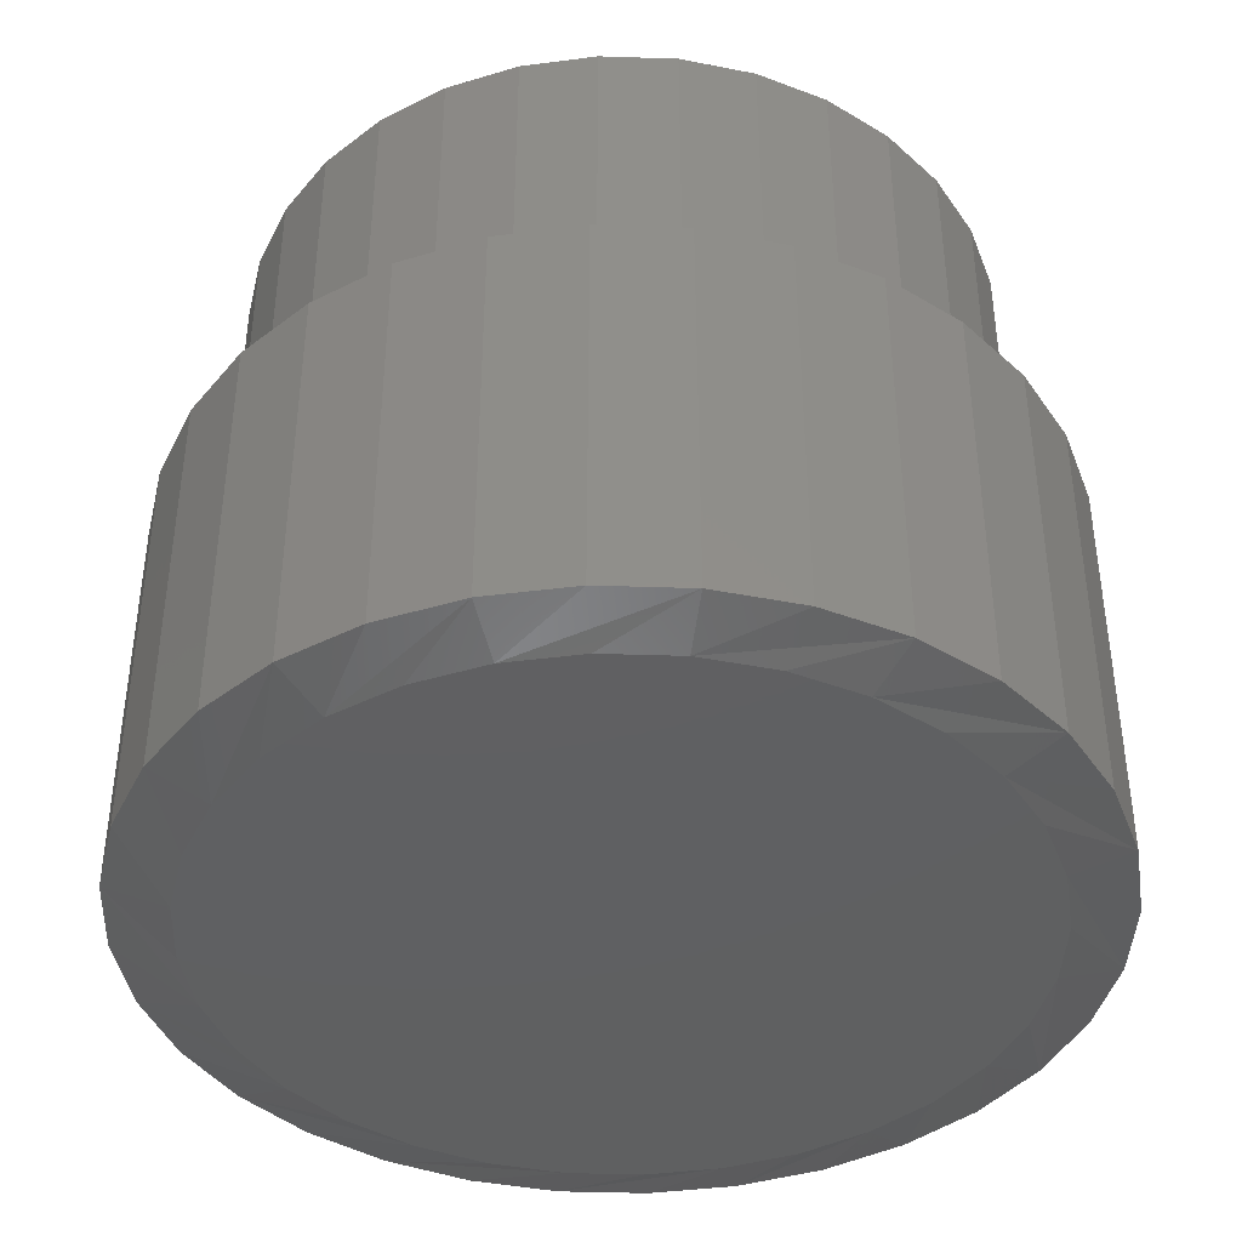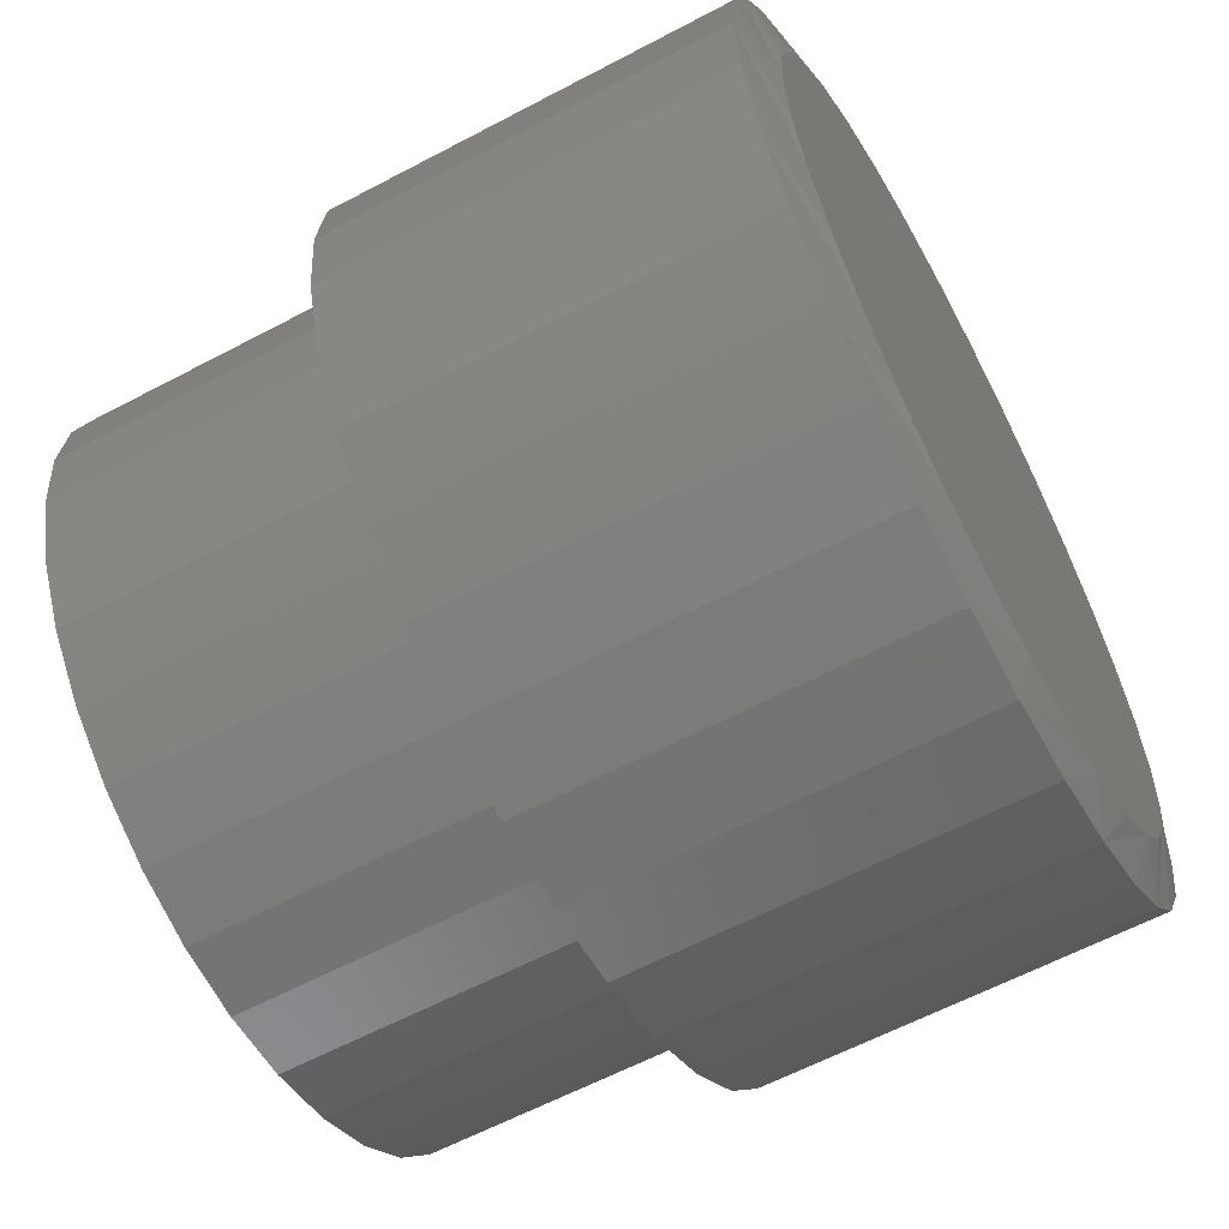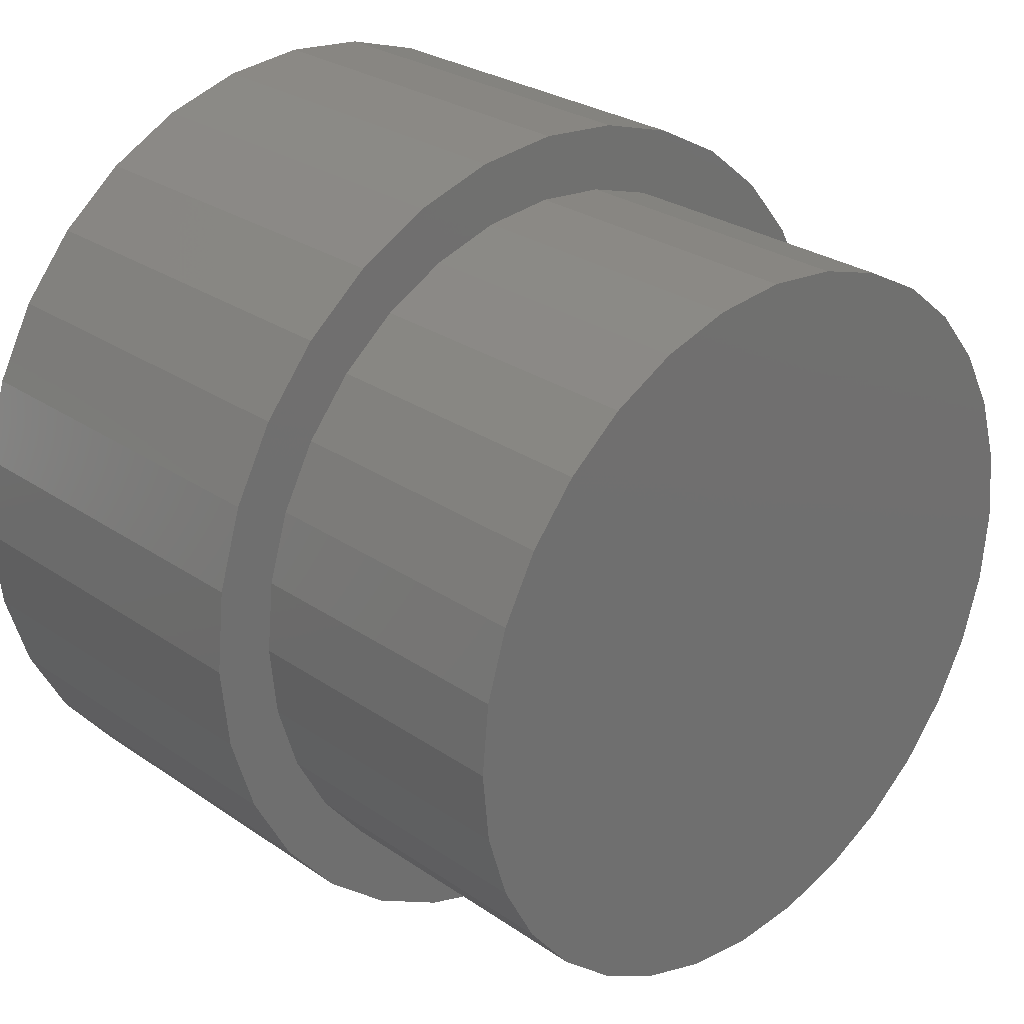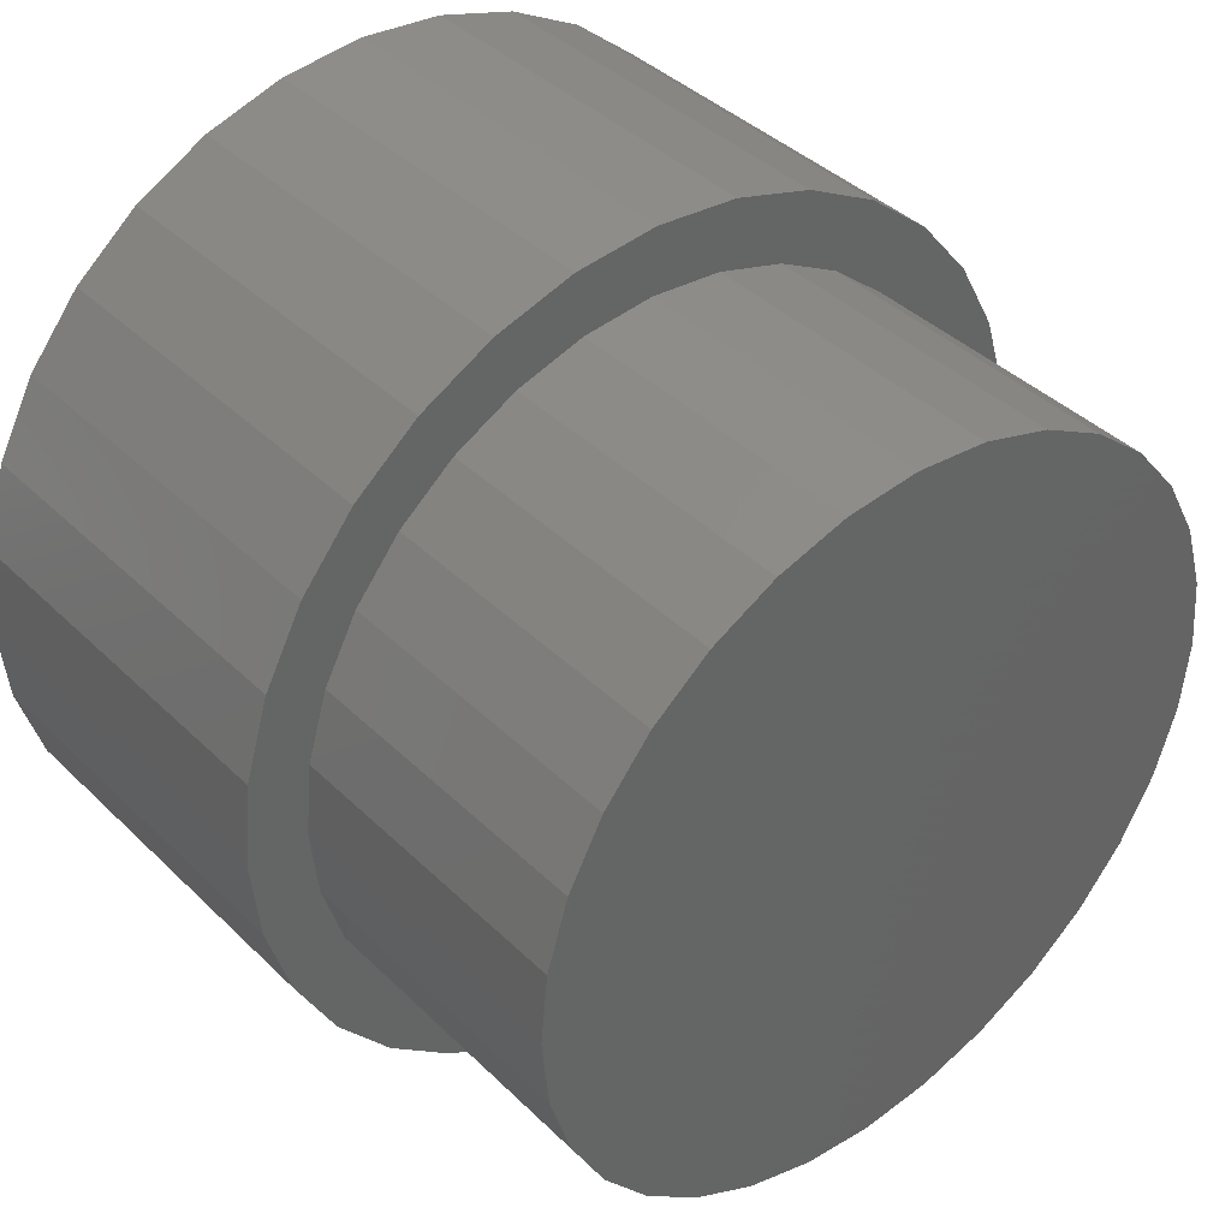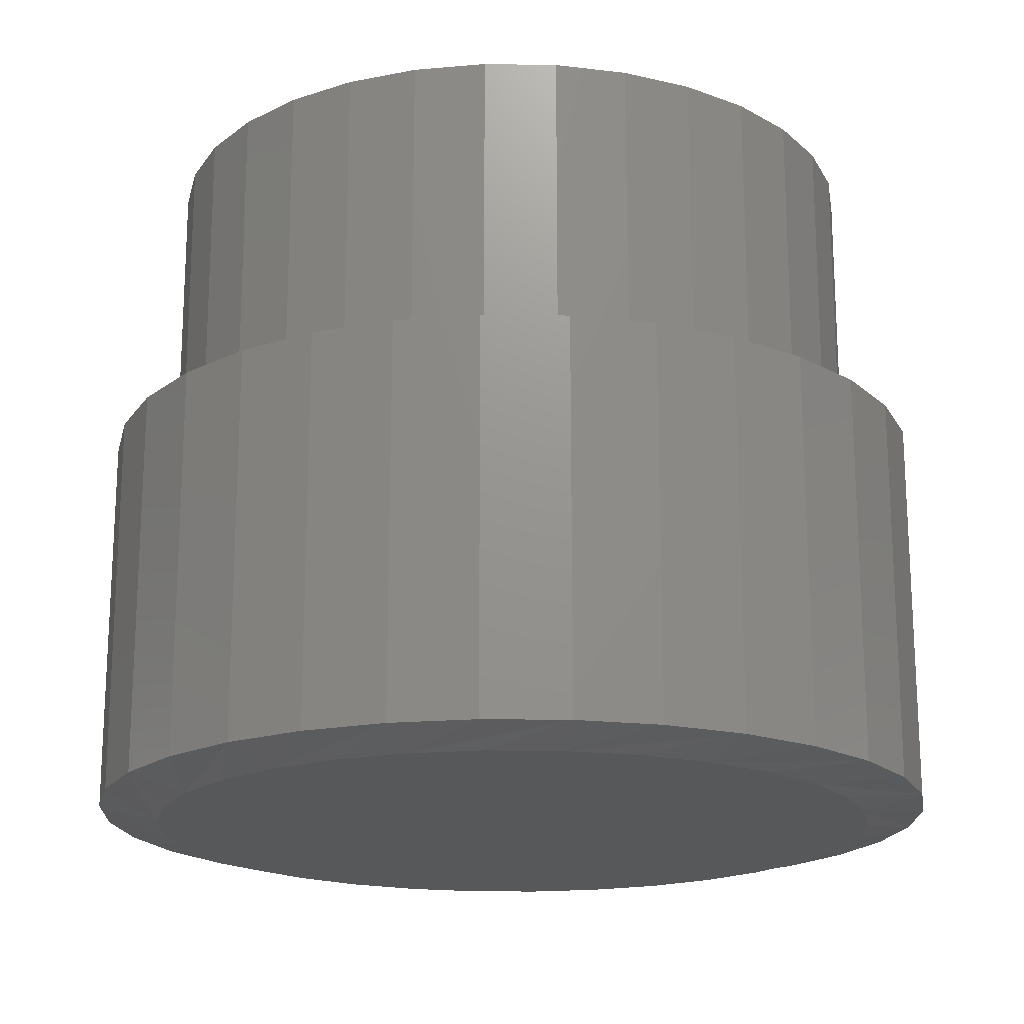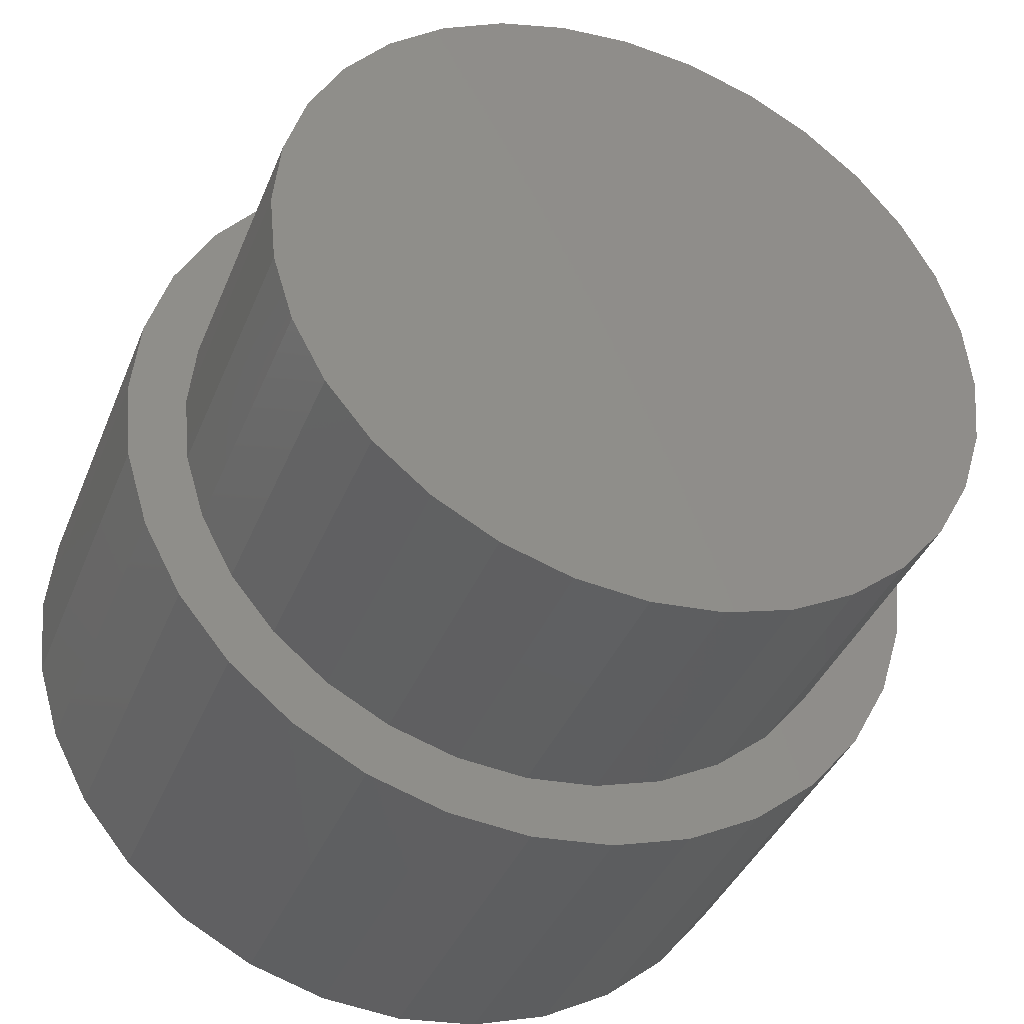
<metadata>
{"format":"stl","ext":"stl","renderer":"f3d","projection":"perspective","resolution":1024,"background":"white","views":[{"elev":-41.0,"azim":104.6,"up":"+Z"},{"elev":-61.6,"azim":118.3,"up":"+Y"},{"elev":27.2,"azim":-43.4,"up":"+Y"},{"elev":39.7,"azim":-40.0,"up":"+Y"},{"elev":-18.6,"azim":60.2,"up":"+Z"},{"elev":-38.6,"azim":-20.6,"up":"+Y"}]}
</metadata>
<code>
# stl→obj: 160 verts, 316 faces
v 0.005428 0.3934 0
v 0.08218 0.3859 0
v -0.07132 0.3859 0
v 0.005428 -0.3934 0
v -0.07133 -0.3859 0
v 0.08218 -0.3859 0
v -0.1451 -0.3635 0
v 0.156 -0.3635 0
v -0.2131 -0.3271 0
v 0.224 -0.3271 0
v -0.2728 -0.2782 0
v 0.2836 -0.2782 0
v -0.3217 -0.2186 0
v 0.3325 -0.2186 0
v -0.358 -0.1506 0
v 0.3689 -0.1506 0
v -0.3804 -0.07675 0
v 0.3913 -0.07675 0
v -0.388 2.423e-07 0
v 0.3988 1.178e-16 0
v -0.3804 0.07675 0
v 0.3913 0.07675 0
v -0.358 0.1506 0
v 0.3689 0.1506 0
v -0.3217 0.2186 0
v 0.3325 0.2186 0
v -0.2728 0.2782 0
v 0.2836 0.2782 0
v -0.2131 0.3271 0
v 0.224 0.3271 0
v -0.1451 0.3635 0
v 0.156 0.3635 0
v -0.3869 -1.247e-16 0.4297
v -0.3869 -1.247e-16 0.75
v -0.3795 0.07565 0.4297
v -0.3795 0.07565 0.75
v -0.3574 0.1484 0.4297
v -0.3574 0.1484 0.75
v -0.3216 0.2154 0.4297
v -0.3216 0.2154 0.75
v -0.2734 0.2742 0.4297
v -0.2734 0.2742 0.75
v -0.2146 0.3224 0.4297
v -0.2146 0.3224 0.75
v -0.1476 0.3582 0.4297
v -0.1476 0.3582 0.75
v -0.07482 0.3803 0.4297
v -0.07482 0.3803 0.75
v 0.0008224 0.3877 0.4297
v 0.0008224 0.3877 0.75
v 0.07647 0.3803 0.4297
v 0.07647 0.3803 0.75
v 0.1492 0.3582 0.4297
v 0.1492 0.3582 0.75
v 0.2162 0.3224 0.4297
v 0.2162 0.3224 0.75
v 0.275 0.2742 0.4297
v 0.275 0.2742 0.75
v 0.3232 0.2154 0.4297
v 0.3232 0.2154 0.75
v 0.3591 0.1484 0.4297
v 0.3591 0.1484 0.75
v 0.3811 0.07565 0.4297
v 0.3811 0.07565 0.75
v 0.3886 0 0.4297
v 0.3886 0 0.75
v 0.3811 -0.07565 0.4297
v 0.3811 -0.07565 0.75
v 0.3591 -0.1484 0.4297
v 0.3591 -0.1484 0.75
v 0.3232 -0.2154 0.4297
v 0.3232 -0.2154 0.75
v 0.275 -0.2742 0.4297
v 0.275 -0.2742 0.75
v 0.2162 -0.3224 0.4297
v 0.2162 -0.3224 0.75
v 0.1492 -0.3582 0.4297
v 0.1492 -0.3582 0.75
v 0.07647 -0.3803 0.4297
v 0.07647 -0.3803 0.75
v 0.0008224 -0.3877 0.4297
v 0.0008224 -0.3877 0.75
v -0.07482 -0.3803 0.4297
v -0.07482 -0.3803 0.75
v -0.1476 -0.3582 0.4297
v -0.1476 -0.3582 0.75
v -0.2146 -0.3224 0.4297
v -0.2146 -0.3224 0.75
v -0.2734 -0.2742 0.4297
v -0.2734 -0.2742 0.75
v -0.3216 -0.2154 0.4297
v -0.3216 -0.2154 0.75
v -0.3574 -0.1484 0.4297
v -0.3574 -0.1484 0.75
v -0.3795 -0.07565 0.4297
v -0.3795 -0.07565 0.75
v 0.005428 -0.4559 0.4297
v 0.09437 -0.4472 0.4297
v 0.09437 0.4472 0.4297
v 0.005428 0.4559 0.4297
v -0.08352 0.4472 0.4297
v -0.169 0.4212 0.4297
v -0.2479 0.3791 0.4297
v -0.4158 0.1745 0.4297
v -0.3737 0.2533 0.4297
v -0.317 0.3224 0.4297
v -0.4417 0.08895 0.4297
v -0.4505 5.583e-17 0.4297
v -0.4417 -0.08895 0.4297
v -0.4158 -0.1745 0.4297
v -0.3737 -0.2533 0.4297
v -0.317 -0.3224 0.4297
v -0.2479 -0.3791 0.4297
v -0.169 -0.4212 0.4297
v -0.08352 -0.4472 0.4297
v 0.1799 0.4212 0.4297
v 0.2587 0.3791 0.4297
v 0.3278 0.3224 0.4297
v 0.3845 0.2533 0.4297
v 0.4266 0.1745 0.4297
v 0.4526 0.08895 0.4297
v 0.4613 0 0.4297
v 0.4526 -0.08895 0.4297
v 0.4266 -0.1745 0.4297
v 0.3845 -0.2533 0.4297
v 0.3278 -0.3224 0.4297
v 0.2587 -0.3791 0.4297
v 0.1799 -0.4212 0.4297
v 0.4613 -1.117e-16 0.01562
v 0.4526 -0.08895 0.01562
v 0.4266 -0.1745 0.01562
v 0.3845 -0.2533 0.01562
v 0.3278 -0.3224 0.01562
v 0.2587 -0.3791 0.01562
v 0.1799 -0.4212 0.01562
v 0.09437 -0.4472 0.01562
v 0.005428 -0.4559 0.01562
v -0.08352 -0.4472 0.01562
v -0.169 -0.4212 0.01562
v -0.2479 -0.3791 0.01562
v -0.317 -0.3224 0.01562
v -0.3737 -0.2533 0.01562
v -0.4158 -0.1745 0.01562
v -0.4417 -0.08895 0.01562
v -0.4505 5.583e-17 0.01562
v -0.4417 0.08895 0.01562
v -0.4158 0.1745 0.01562
v -0.3737 0.2533 0.01562
v -0.317 0.3224 0.01562
v -0.2479 0.3791 0.01562
v -0.169 0.4212 0.01562
v -0.08352 0.4472 0.01562
v 0.005428 0.4559 0.01562
v 0.09437 0.4472 0.01562
v 0.1799 0.4212 0.01562
v 0.2587 0.3791 0.01562
v 0.3278 0.3224 0.01562
v 0.3845 0.2533 0.01562
v 0.4266 0.1745 0.01562
v 0.4526 0.08895 0.01562
f 1 2 3
f 4 5 6
f 6 5 7
f 6 7 8
f 8 7 9
f 8 9 10
f 10 9 11
f 10 11 12
f 12 11 13
f 12 13 14
f 14 13 15
f 14 15 16
f 16 15 17
f 16 17 18
f 18 17 19
f 18 19 20
f 20 19 21
f 20 21 22
f 22 21 23
f 22 23 24
f 24 23 25
f 24 25 26
f 26 25 27
f 26 27 28
f 28 27 29
f 28 29 30
f 30 29 31
f 30 31 32
f 32 31 3
f 32 3 2
f 33 34 35
f 35 34 36
f 35 36 37
f 37 36 38
f 37 38 39
f 39 38 40
f 39 40 41
f 41 40 42
f 41 42 43
f 43 42 44
f 43 44 45
f 45 44 46
f 45 46 47
f 47 46 48
f 47 48 49
f 49 48 50
f 49 50 51
f 51 50 52
f 51 52 53
f 53 52 54
f 53 54 55
f 55 54 56
f 55 56 57
f 57 56 58
f 57 58 59
f 59 58 60
f 59 60 61
f 61 60 62
f 61 62 63
f 63 62 64
f 63 64 65
f 65 64 66
f 65 66 67
f 67 66 68
f 67 68 69
f 69 68 70
f 69 70 71
f 71 70 72
f 71 72 73
f 73 72 74
f 73 74 75
f 75 74 76
f 75 76 77
f 77 76 78
f 77 78 79
f 79 78 80
f 79 80 81
f 81 80 82
f 81 82 83
f 83 82 84
f 83 84 85
f 85 84 86
f 85 86 87
f 87 86 88
f 87 88 89
f 89 88 90
f 89 90 91
f 91 90 92
f 91 92 93
f 93 92 94
f 93 94 95
f 95 94 96
f 95 96 33
f 33 96 34
f 97 98 81
f 49 99 100
f 100 101 49
f 49 101 102
f 47 49 102
f 102 103 47
f 39 104 37
f 104 39 105
f 105 39 41
f 105 41 106
f 106 41 43
f 106 43 103
f 103 43 45
f 103 45 47
f 37 104 35
f 35 104 107
f 35 107 33
f 33 107 108
f 33 108 95
f 95 108 109
f 95 109 93
f 93 109 110
f 93 110 91
f 91 110 111
f 91 111 89
f 89 111 87
f 87 111 112
f 87 112 85
f 85 112 113
f 85 113 83
f 83 113 114
f 83 114 81
f 81 114 115
f 81 115 97
f 99 49 116
f 116 49 51
f 116 51 117
f 117 51 53
f 117 53 118
f 118 53 55
f 118 55 119
f 119 55 57
f 119 57 120
f 120 57 59
f 120 59 61
f 120 61 121
f 121 61 63
f 121 63 122
f 122 63 65
f 122 65 123
f 123 65 67
f 123 67 124
f 124 67 69
f 124 69 125
f 125 69 71
f 125 71 73
f 125 73 126
f 126 73 75
f 126 75 127
f 127 75 77
f 127 77 79
f 81 98 79
f 79 98 128
f 79 128 127
f 48 52 50
f 52 48 54
f 54 48 46
f 54 46 56
f 56 46 44
f 56 44 58
f 58 44 42
f 58 42 60
f 60 42 40
f 60 40 62
f 62 40 38
f 62 38 64
f 64 38 36
f 64 36 66
f 66 36 34
f 66 34 68
f 68 34 96
f 68 96 70
f 70 96 94
f 70 94 72
f 72 94 92
f 72 92 74
f 74 92 90
f 74 90 76
f 76 90 88
f 76 88 78
f 78 88 86
f 78 86 80
f 80 86 84
f 80 84 82
f 129 122 130
f 130 122 123
f 130 123 131
f 131 123 124
f 131 124 132
f 132 124 125
f 132 125 133
f 133 125 126
f 133 126 134
f 134 126 127
f 134 127 135
f 135 127 128
f 135 128 136
f 136 128 98
f 136 98 137
f 137 98 97
f 137 97 138
f 138 97 115
f 138 115 139
f 139 115 114
f 139 114 140
f 140 114 113
f 140 113 141
f 141 113 112
f 141 112 142
f 142 112 111
f 142 111 143
f 143 111 110
f 143 110 144
f 144 110 109
f 144 109 145
f 145 109 108
f 145 108 146
f 146 108 107
f 146 107 147
f 147 107 104
f 147 104 148
f 148 104 105
f 148 105 149
f 149 105 106
f 149 106 150
f 150 106 103
f 150 103 151
f 151 103 102
f 151 102 152
f 152 102 101
f 152 101 153
f 153 101 100
f 153 100 154
f 154 100 99
f 154 99 155
f 155 99 116
f 155 116 156
f 156 116 117
f 156 117 157
f 157 117 118
f 157 118 158
f 158 118 119
f 158 119 159
f 159 119 120
f 159 120 160
f 160 120 121
f 160 121 129
f 129 121 122
f 130 131 16
f 145 19 144
f 142 143 15
f 140 141 11
f 138 139 7
f 136 137 4
f 134 135 8
f 132 133 12
f 130 16 129
f 129 16 18
f 129 18 20
f 144 19 143
f 143 19 17
f 143 17 15
f 142 15 141
f 141 15 13
f 141 13 11
f 140 11 139
f 139 11 9
f 139 9 7
f 138 7 137
f 137 7 5
f 137 5 4
f 136 4 135
f 135 4 6
f 135 6 8
f 134 8 133
f 133 8 10
f 133 10 12
f 132 12 131
f 131 12 14
f 131 14 16
f 146 147 23
f 129 20 160
f 158 159 24
f 156 157 28
f 154 155 32
f 152 153 1
f 150 151 31
f 148 149 27
f 146 23 145
f 145 23 21
f 145 21 19
f 160 20 159
f 159 20 22
f 159 22 24
f 158 24 157
f 157 24 26
f 157 26 28
f 156 28 155
f 155 28 30
f 155 30 32
f 154 32 153
f 153 32 2
f 153 2 1
f 152 1 151
f 151 1 3
f 151 3 31
f 150 31 149
f 149 31 29
f 149 29 27
f 148 27 147
f 147 27 25
f 147 25 23

</code>
